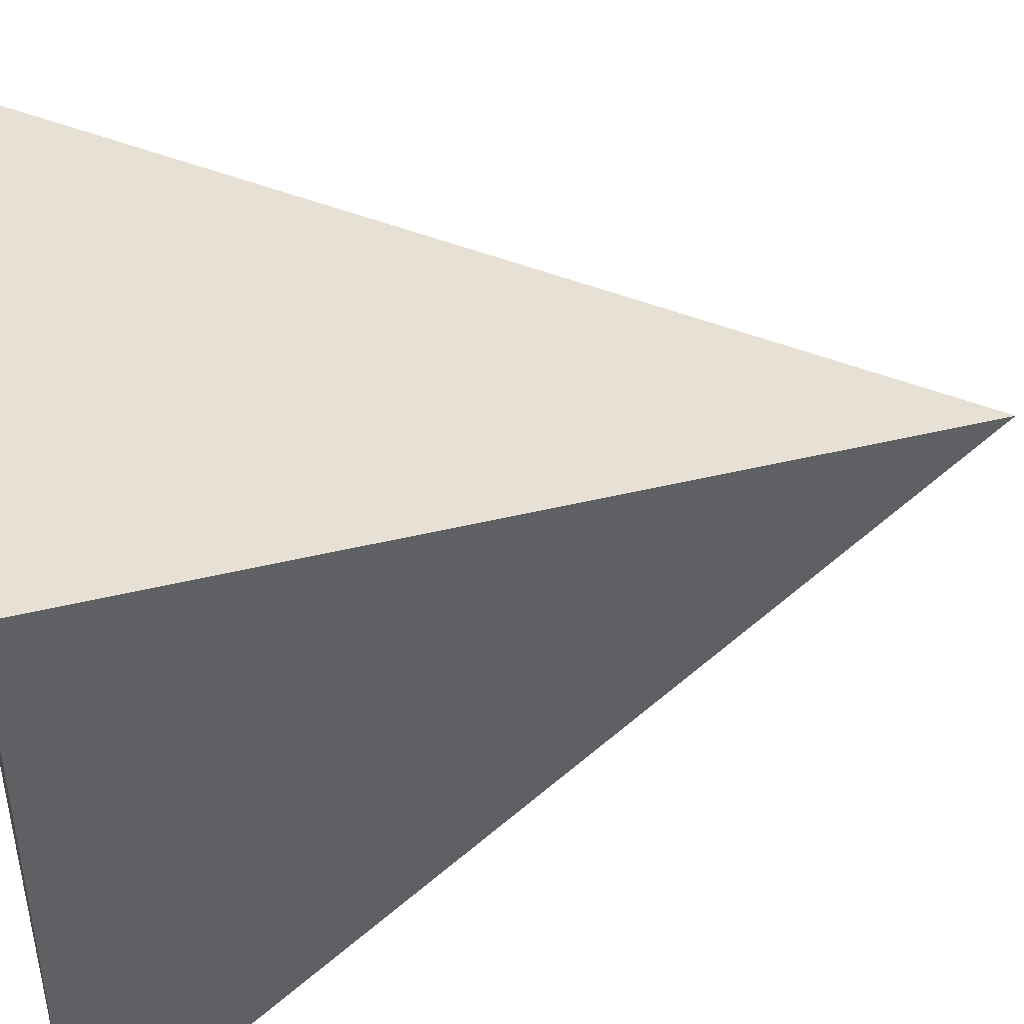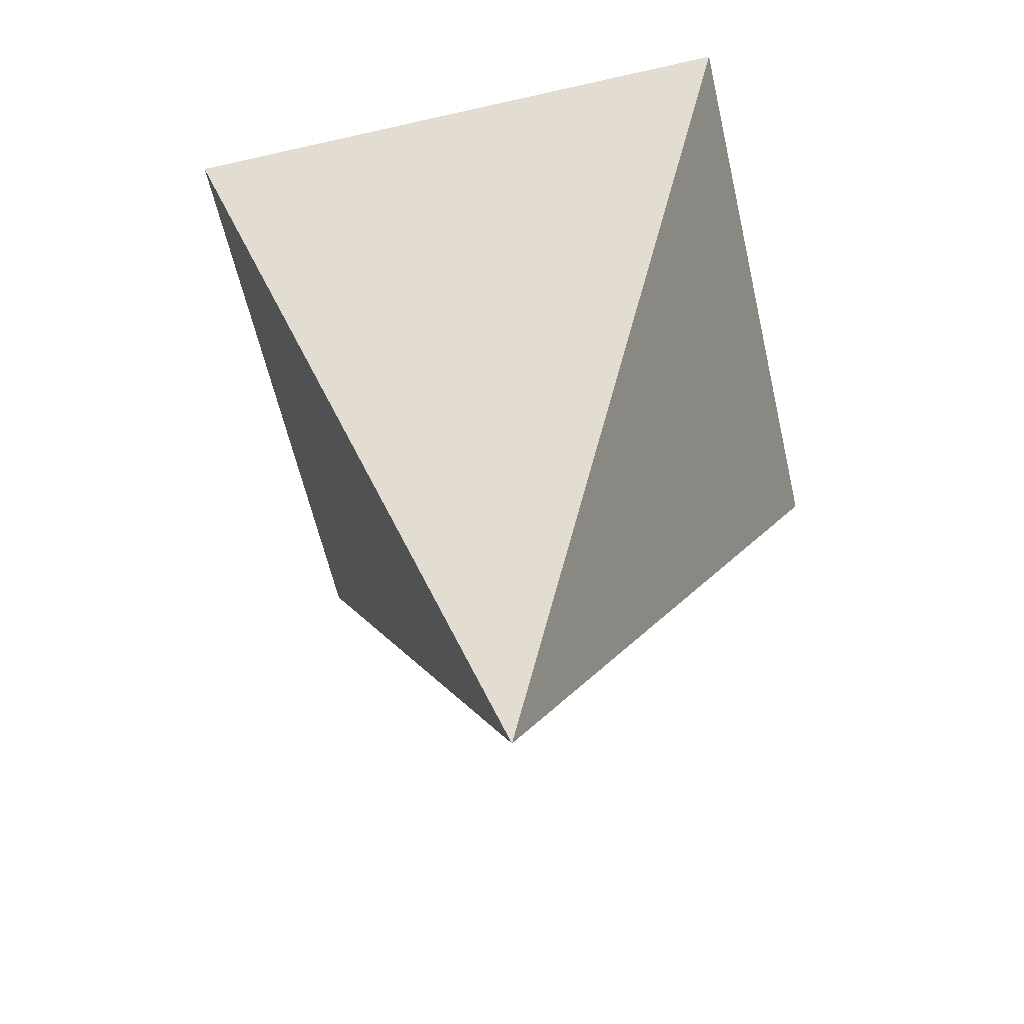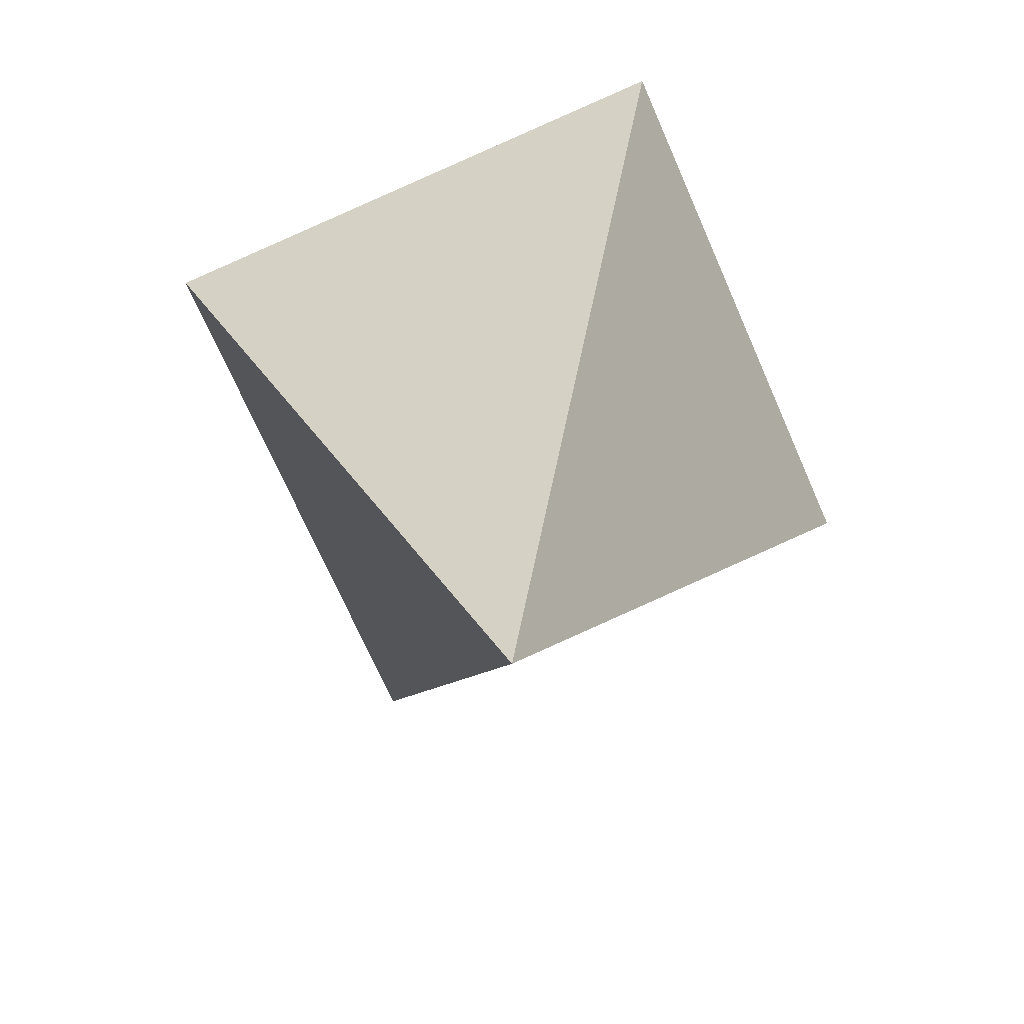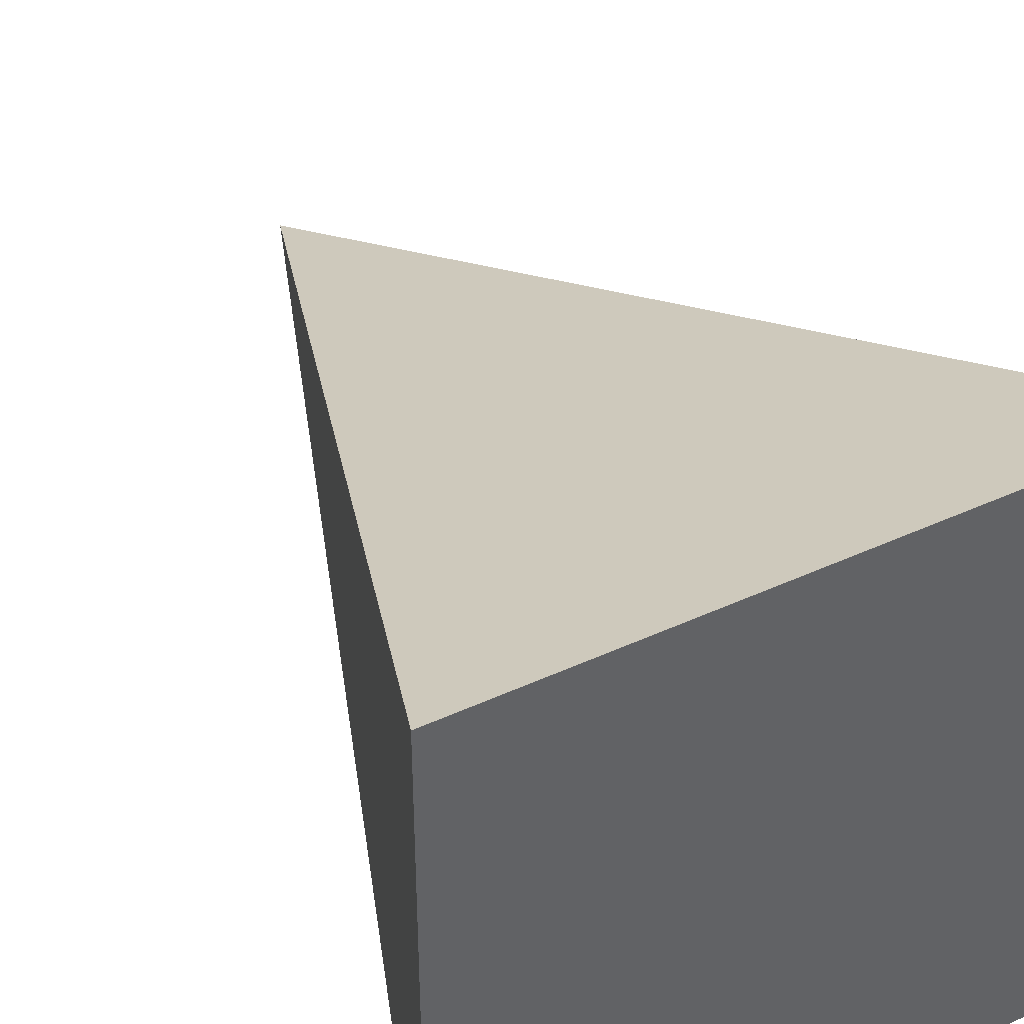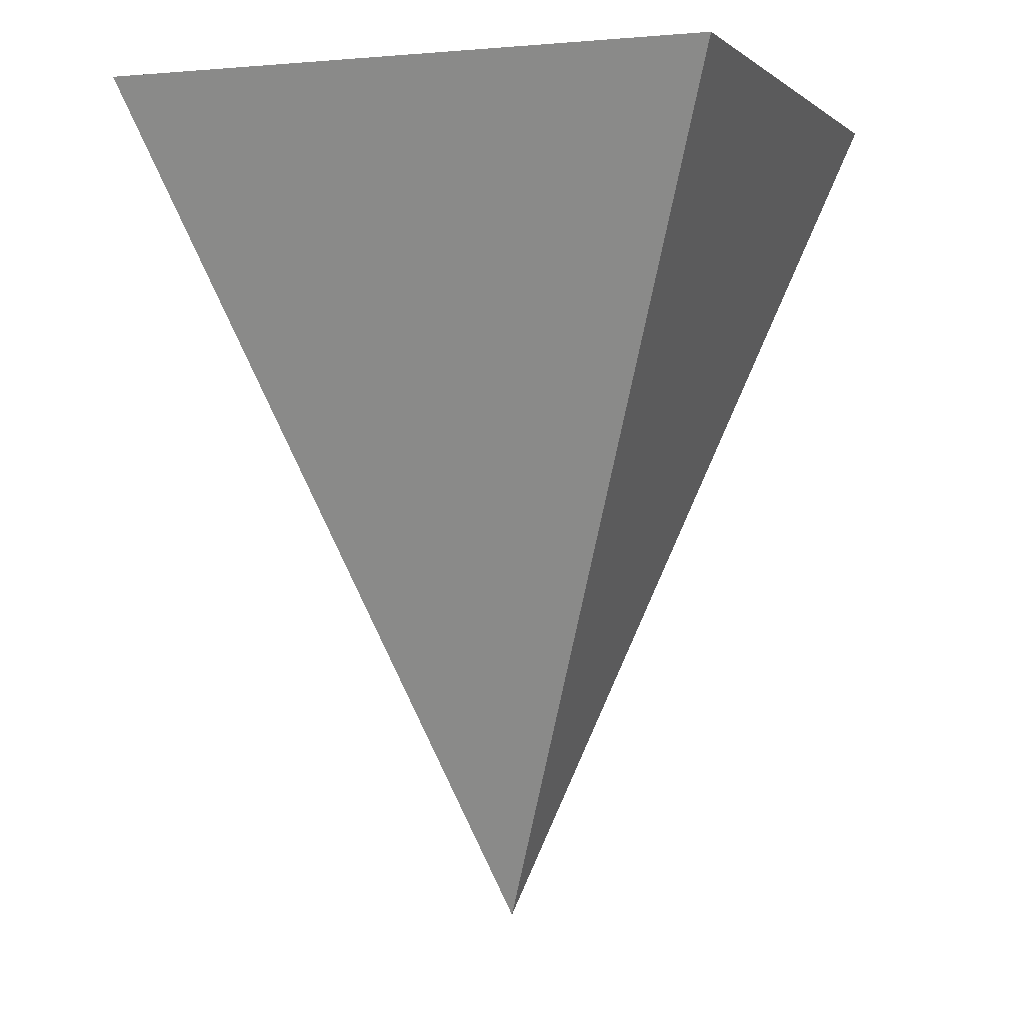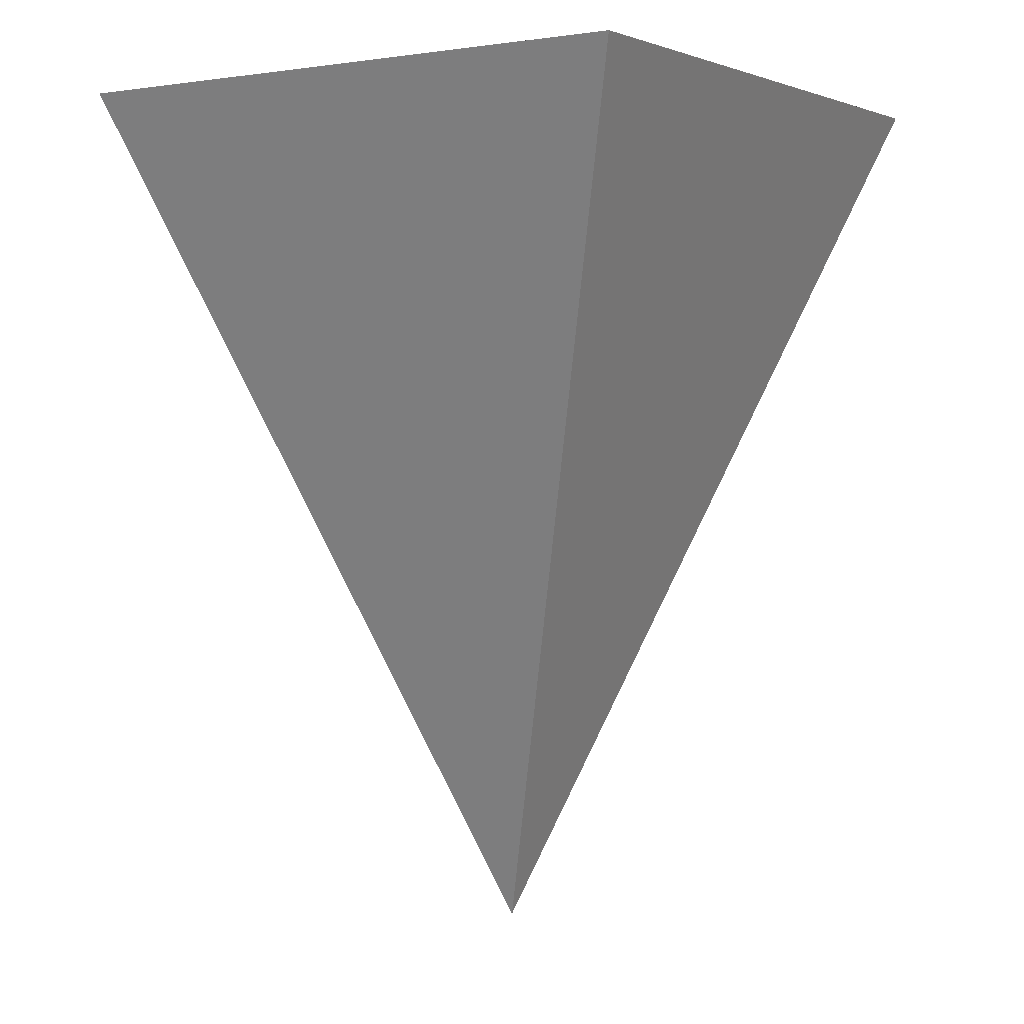
<metadata>
{"format":"obj","ext":"obj","renderer":"f3d","projection":"perspective","resolution":1024,"background":"white","views":[{"elev":44.7,"azim":74.8,"up":"+Y"},{"elev":-61.2,"azim":-77.0,"up":"+Z"},{"elev":-71.9,"azim":113.8,"up":"+Z"},{"elev":42.6,"azim":-28.7,"up":"+Y"},{"elev":0.7,"azim":-159.2,"up":"+Z"},{"elev":1.5,"azim":-56.3,"up":"+Z"}]}
</metadata>
<code>
o Cone
v -0.7071 -0.7071 1
v 0 0 -1
v 0.7071 -0.7071 1
v 0.7071 0.7071 1
v -0.7071 0.7071 1
f 1 2 3
f 3 2 4
f 4 2 5
f 5 2 1
f 1 3 4 5

</code>
